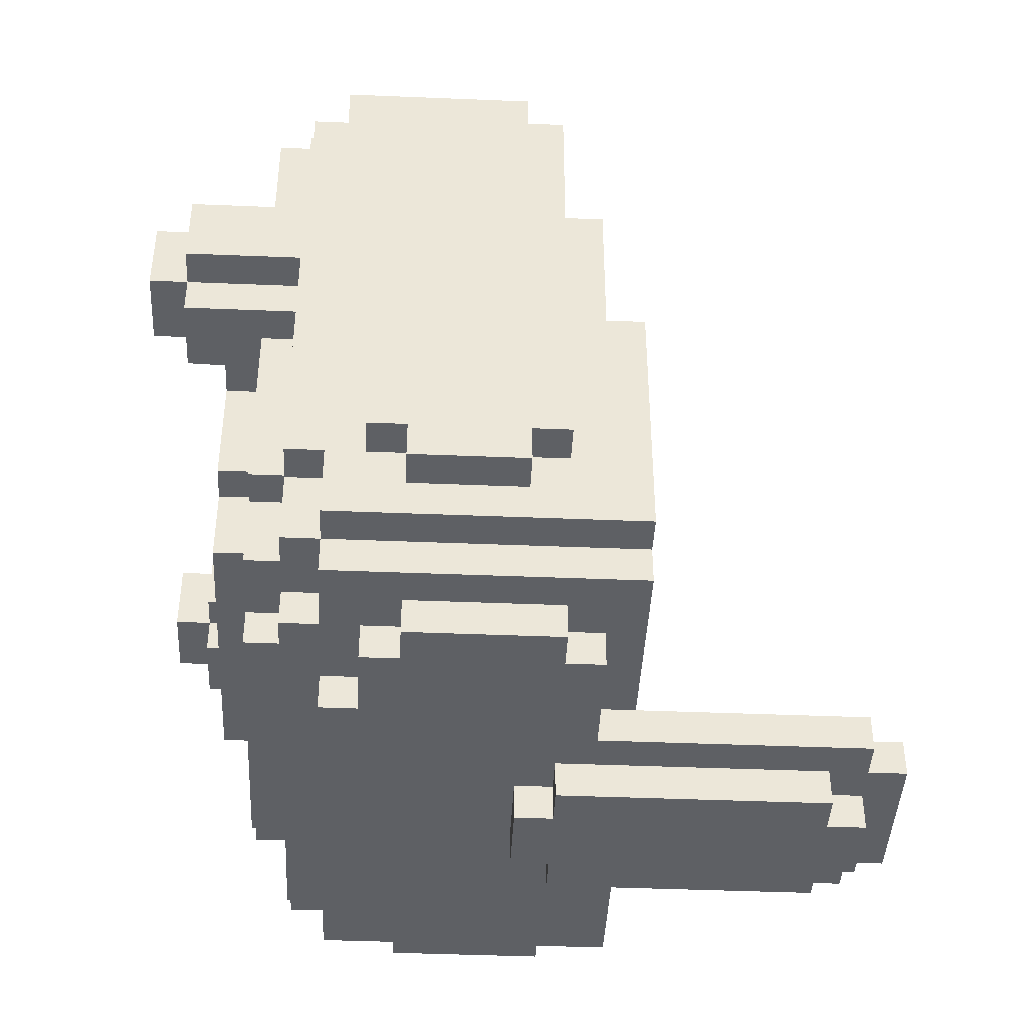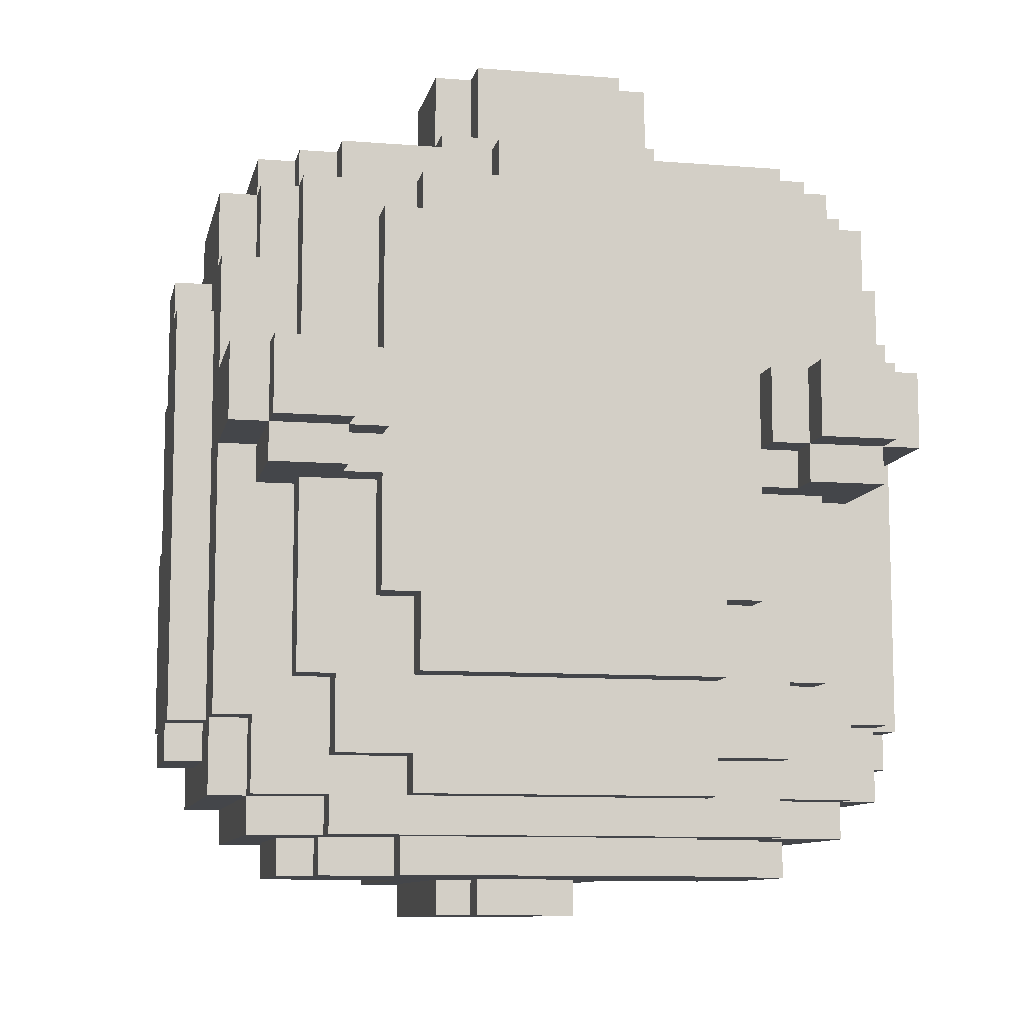
<metadata>
{"format":"obj","ext":"obj","renderer":"f3d","projection":"perspective","resolution":1024,"background":"white","views":[{"elev":-42.8,"azim":-92.8,"up":"+Z"},{"elev":-9.7,"azim":168.3,"up":"+Z"}]}
</metadata>
<code>
v -5 5 -0.5
v -5 5 -3
v -5 5.5 1.5
v -5 5.5 -0.5
v -5 5.5 -3
v -5 5.5 -3.5
v -5 6 3
v -5 6 1.5
v -5 7 3
v -5 7 2.5
v -5 7 -3
v -5 7 -3.5
v -5 7.5 2.5
v -5 7.5 -3
v -4.5 4 -0.5
v -4.5 4 -4
v -4.5 4.5 1.5
v -4.5 4.5 -0.5
v -4.5 5 3.5
v -4.5 5 1.5
v -4.5 5 -0.5
v -4.5 5 -3
v -4.5 5.5 4
v -4.5 5.5 3.5
v -4.5 5.5 1.5
v -4.5 5.5 -0.5
v -4.5 5.5 -3
v -4.5 5.5 -3.5
v -4.5 6 3
v -4.5 6 1.5
v -4.5 7 3
v -4.5 7 2.5
v -4.5 7 -3
v -4.5 7 -3.5
v -4.5 7.5 2.5
v -4.5 7.5 -3
v -4.5 8 4
v -4.5 8 3
v -4.5 8 -3
v -4.5 8 -4
v -4.5 8.5 3
v -4.5 8.5 1.5
v -4.5 8.5 0.5
v -4.5 8.5 -3
v -4.5 10 1.5
v -4.5 10 0.5
v -4 4 -4
v -4 4 -4.5
v -4 5.5 4.5
v -4 5.5 4
v -4 8 4.5
v -4 8 4
v -4 8 3
v -4 8 -3
v -4 8 -4
v -4 8 -4.5
v -4 8.5 4
v -4 8.5 3
v -4 8.5 0.5
v -4 8.5 0
v -4 8.5 -3
v -4 8.5 -4
v -4 10 1.5
v -4 10 0.5
v -4 10 0
v -4 10.5 1.5
v -4 10.5 0.5
v -3.5 5 -4.5
v -3.5 5 -5
v -3.5 7 -4.5
v -3.5 7 -5
v -3.5 8 4.5
v -3.5 8 4
v -3.5 8.5 4.5
v -3.5 8.5 4
v -3.5 8.5 1
v -3.5 8.5 0
v -3.5 8.5 -2.5
v -3.5 9 4
v -3.5 9 1
v -3.5 9 0
v -3.5 9 -2.5
v -3 4.5 -4.5
v -3 4.5 -5
v -3 5 -4.5
v -3 5 -5
v -3 7 -4.5
v -3 7 -5
v -3 7.5 -4.5
v -3 7.5 -5
v -3 8 -4
v -3 8 -4.5
v -3 8.5 4.5
v -3 8.5 4
v -3 8.5 -2.5
v -3 8.5 -3.5
v -3 8.5 -4
v -3 8.5 -4.5
v -3 9 4.5
v -3 9 4
v -3 9 1.5
v -3 9 1
v -3 9 -2.5
v -3 9 -3.5
v -3 10 1.5
v -3 10 1
v -2.5 9 3.5
v -2.5 9 1.5
v -2.5 9 0
v -2.5 9 -1.5
v -2.5 9.5 3.5
v -2.5 9.5 1.5
v -2.5 9.5 0
v -2.5 9.5 -1.5
v -2 7.5 -4.5
v -2 7.5 -5
v -2 8 -4.5
v -2 8 -5
v -2 8.5 -3.5
v -2 8.5 -4
v -2 9 4
v -2 9 3.5
v -2 9 -1.5
v -2 9 -2.5
v -2 9 -3.5
v -2 9 -4
v -2 9.5 4
v -2 9.5 3.5
v -2 9.5 -1.5
v -2 9.5 -2.5
v -1.5 1 -4.5
v -1.5 1 -5
v -1.5 4 -4.5
v -1.5 4.5 -4.5
v -1.5 4.5 -5
v -1.5 6 6
v -1.5 6 4.5
v -1.5 7.5 6
v -1.5 7.5 5
v -1.5 8 5
v -1.5 8 4.5
v -1 0.5 -4.5
v -1 0.5 -5
v -1 1 -4.5
v -1 1 -5
v -1 1.5 -5
v -1 1.5 -5.5
v -1 4.5 -5
v -1 5 -5
v -1 5 -5.5
v -1 7.5 6
v -1 7.5 5
v -1 8 6
v -1 8 5
v -1 9 4.5
v -1 9 4
v -1 9.5 4.5
v -1 9.5 4
v -0.5 1 -5
v -0.5 1 -5.5
v -0.5 1.5 -5
v -0.5 1.5 -5.5
v -0.5 5 -5
v -0.5 5 -5.5
v -0.5 5.5 5.5
v -0.5 5.5 5
v -0.5 5.5 -5
v -0.5 5.5 -5.5
v -0.5 6 5.5
v -0.5 6 5
v 0.5 6 6
v 0.5 6 5.5
v 0.5 6.5 6
v 0.5 6.5 5.5
v 2.5 9.5 1.5
v 2.5 9.5 0.5
v 2.5 10 1.5
v 2.5 10 0.5
v 3 5.5 4.5
v 3 5.5 4
v 3 6 4.5
v 3 6 4
v 3 9.5 0.5
v 3 9.5 0
v 3 10 1.5
v 3 10 0.5
v 3 10 0
v 3 10.5 1.5
v 3 10.5 0.5
v 4 4 -0.5
v 4 4 -4
v 4 4.5 1.5
v 4 4.5 -0.5
v 4 5 3.5
v 4 5 1.5
v 4 5.5 4
v 4 5.5 3.5
v 4 8 4
v 4 8 -4
v 4 8.5 1.5
v 4 8.5 1
v 4 10 1.5
v 4 10 1
v -4 4 -0.5
v -4 4.5 1.5
v -4 4.5 -0.5
v -4 5 3.5
v -4 5 1.5
v -4 5.5 3.5
v -4 8.5 1.5
v -4 8.5 1
v -4 10 1
v -3 5.5 4.5
v -3 5.5 4
v -3 6 4.5
v -3 6 4
v -3 9.5 0.5
v -3 9.5 0
v -3 10 0.5
v -3 10 0
v -3 10.5 1.5
v -3 10.5 0.5
v -2.5 9.5 0.5
v -2.5 10 1.5
v -2.5 10 0.5
v -0.5 6 6
v -0.5 6.5 6
v -0.5 6.5 5.5
v 0.5 1 -5
v 0.5 1 -5.5
v 0.5 1.5 -5
v 0.5 1.5 -5.5
v 0.5 5 -5
v 0.5 5 -5.5
v 0.5 5.5 5.5
v 0.5 5.5 5
v 0.5 5.5 -5
v 0.5 5.5 -5.5
v 0.5 6 5
v 1 0.5 -4.5
v 1 0.5 -5
v 1 1 -4.5
v 1 1 -5
v 1 1.5 -5
v 1 1.5 -5.5
v 1 4.5 -5
v 1 5 -5
v 1 5 -5.5
v 1 7.5 6
v 1 7.5 5
v 1 8 6
v 1 8 5
v 1 9 4.5
v 1 9 4
v 1 9.5 4.5
v 1 9.5 4
v 1.5 1 -4.5
v 1.5 1 -5
v 1.5 4 -4.5
v 1.5 4.5 -4.5
v 1.5 4.5 -5
v 1.5 6 6
v 1.5 6 4.5
v 1.5 7.5 6
v 1.5 7.5 5
v 1.5 8 5
v 1.5 8 4.5
v 2 7.5 -4.5
v 2 7.5 -5
v 2 8 -4.5
v 2 8 -5
v 2 8.5 -3.5
v 2 8.5 -4
v 2 9 4
v 2 9 3.5
v 2 9 -1.5
v 2 9 -2.5
v 2 9 -3.5
v 2 9 -4
v 2 9.5 4
v 2 9.5 3.5
v 2 9.5 -1.5
v 2 9.5 -2.5
v 2.5 9 3.5
v 2.5 9 1.5
v 2.5 9 0
v 2.5 9 -1.5
v 2.5 9.5 3.5
v 2.5 9.5 0
v 2.5 9.5 -1.5
v 3 4.5 -4.5
v 3 4.5 -5
v 3 5 -4.5
v 3 5 -5
v 3 7 -4.5
v 3 7 -5
v 3 7.5 -4.5
v 3 7.5 -5
v 3 8 -4
v 3 8 -4.5
v 3 8.5 4.5
v 3 8.5 4
v 3 8.5 -2.5
v 3 8.5 -3.5
v 3 8.5 -4
v 3 8.5 -4.5
v 3 9 4.5
v 3 9 4
v 3 9 1.5
v 3 9 1
v 3 9 -2.5
v 3 9 -3.5
v 3 10 1
v 3.5 5 -4.5
v 3.5 5 -5
v 3.5 7 -4.5
v 3.5 7 -5
v 3.5 8 4.5
v 3.5 8 4
v 3.5 8.5 4.5
v 3.5 8.5 4
v 3.5 8.5 1
v 3.5 8.5 0
v 3.5 8.5 -2.5
v 3.5 9 4
v 3.5 9 1
v 3.5 9 0
v 3.5 9 -2.5
v 4 4 -4.5
v 4 5.5 4.5
v 4 8 4.5
v 4 8 3
v 4 8 -3
v 4 8 -4.5
v 4 8.5 4
v 4 8.5 3
v 4 8.5 0.5
v 4 8.5 0
v 4 8.5 -3
v 4 8.5 -4
v 4 10 0.5
v 4 10 0
v 4 10.5 1.5
v 4 10.5 0.5
v 4.5 4 -0.5
v 4.5 4 -4
v 4.5 4.5 1.5
v 4.5 4.5 -0.5
v 4.5 5 3.5
v 4.5 5 1.5
v 4.5 5 -0.5
v 4.5 5 -3
v 4.5 5.5 4
v 4.5 5.5 3.5
v 4.5 5.5 1.5
v 4.5 5.5 -0.5
v 4.5 5.5 -3
v 4.5 5.5 -3.5
v 4.5 6 3
v 4.5 6 1.5
v 4.5 7 3
v 4.5 7 2.5
v 4.5 7 -3
v 4.5 7 -3.5
v 4.5 7.5 2.5
v 4.5 7.5 -3
v 4.5 8 4
v 4.5 8 3
v 4.5 8 -3
v 4.5 8 -4
v 4.5 8.5 3
v 4.5 8.5 1.5
v 4.5 8.5 0.5
v 4.5 8.5 -3
v 4.5 10 1.5
v 4.5 10 0.5
v 5 5 -0.5
v 5 5 -3
v 5 5.5 1.5
v 5 5.5 -0.5
v 5 5.5 -3
v 5 5.5 -3.5
v 5 6 3
v 5 6 1.5
v 5 7 3
v 5 7 2.5
v 5 7 -3
v 5 7 -3.5
v 5 7.5 2.5
v 5 7.5 -3
v -0.5 7.5 6
v -0.5 8 6
v 0.5 7.5 6
v 0.5 8 6
v -3 7.5 4.5
v -2 7.5 4.5
v -2 8.5 4.5
v 2 7.5 4.5
v 2 8.5 4.5
v 3 7.5 4.5
v -3 7.5 4
v -3 8 4
v -2 7.5 4
v -2 8 4
v 2 7.5 4
v 2 8 4
v 3 7.5 4
v 3 8 4
v -0.5 8 5.5
v 0.5 8 5.5
o Polygon
f 4 2 1
f 5 2 4
f 8 4 3
f 8 6 5
f 8 5 4
f 9 8 7
f 10 8 9
f 11 6 8
f 11 8 10
f 12 6 11
f 13 11 10
f 14 11 13
f 18 16 15
f 20 18 17
f 21 16 18
f 21 18 20
f 22 16 21
f 24 20 19
f 24 21 20
f 25 21 24
f 26 21 25
f 27 16 22
f 28 16 27
f 29 24 23
f 29 25 24
f 30 25 29
f 31 29 23
f 34 16 28
f 35 32 31
f 36 34 33
f 37 31 23
f 37 36 35
f 37 35 31
f 38 36 37
f 39 34 36
f 39 36 38
f 40 16 34
f 40 34 39
f 41 39 38
f 42 39 41
f 43 39 42
f 44 39 43
f 45 43 42
f 46 43 45
f 51 50 49
f 52 50 51
f 55 48 47
f 56 48 55
f 57 53 52
f 58 53 57
f 61 55 54
f 62 55 61
f 64 60 59
f 65 60 64
f 66 64 63
f 67 64 66
f 70 69 68
f 71 69 70
f 74 73 72
f 75 73 74
f 79 76 75
f 80 76 79
f 81 78 77
f 82 78 81
f 85 84 83
f 86 84 85
f 89 88 87
f 90 88 89
f 97 92 91
f 98 92 97
f 99 94 93
f 100 94 99
f 103 96 95
f 104 96 103
f 105 102 101
f 106 102 105
f 111 108 107
f 112 108 111
f 113 110 109
f 114 110 113
f 117 116 115
f 118 116 117
f 125 120 119
f 126 120 125
f 127 122 121
f 128 122 127
f 129 124 123
f 130 124 129
f 133 132 131
f 134 132 133
f 135 132 134
f 138 137 136
f 139 137 138
f 140 137 139
f 141 137 140
f 144 143 142
f 145 143 144
f 148 147 146
f 149 147 148
f 150 147 149
f 153 152 151
f 154 152 153
f 157 156 155
f 158 156 157
f 161 160 159
f 162 160 161
f 167 164 163
f 168 164 167
f 169 166 165
f 170 166 169
f 173 172 171
f 174 172 173
f 177 176 175
f 178 176 177
f 181 180 179
f 182 180 181
f 186 184 183
f 187 184 186
f 188 186 185
f 189 186 188
f 193 191 190
f 195 193 192
f 197 195 194
f 198 197 196
f 199 191 193
f 199 197 198
f 199 193 195
f 199 195 197
f 202 201 200
f 203 201 202
f 204 47 206
f 205 206 208
f 207 208 209
f 50 209 52
f 206 47 55
f 52 209 55
f 208 206 55
f 209 208 55
f 210 211 63
f 63 211 212
f 213 214 215
f 215 214 216
f 217 218 219
f 219 218 220
f 105 219 221
f 221 219 222
f 112 223 224
f 224 223 225
f 226 169 227
f 227 169 228
f 229 230 231
f 231 230 232
f 233 234 237
f 237 234 238
f 235 236 172
f 172 236 239
f 240 241 242
f 242 241 243
f 244 245 246
f 246 245 247
f 247 245 248
f 249 250 251
f 251 250 252
f 253 254 255
f 255 254 256
f 257 258 259
f 259 258 260
f 260 258 261
f 262 263 264
f 264 263 265
f 265 263 266
f 266 263 267
f 268 269 270
f 270 269 271
f 272 273 278
f 278 273 279
f 274 275 280
f 280 275 281
f 276 277 282
f 282 277 283
f 284 285 288
f 288 285 175
f 286 287 289
f 289 287 290
f 291 292 293
f 293 292 294
f 295 296 297
f 297 296 298
f 299 300 305
f 305 300 306
f 301 302 307
f 307 302 308
f 303 304 311
f 311 304 312
f 309 310 185
f 185 310 313
f 314 315 316
f 316 315 317
f 318 319 320
f 320 319 321
f 321 322 325
f 325 322 326
f 323 324 327
f 327 324 328
f 330 196 331
f 331 196 198
f 191 329 199
f 199 329 334
f 198 332 335
f 335 332 336
f 333 199 339
f 339 199 340
f 337 338 341
f 341 338 342
f 202 341 343
f 343 341 344
f 345 346 348
f 347 348 350
f 348 346 351
f 350 348 351
f 351 346 352
f 349 350 354
f 350 351 354
f 354 351 355
f 355 351 356
f 352 346 357
f 357 346 358
f 353 354 359
f 354 355 359
f 359 355 360
f 353 359 361
f 358 346 364
f 361 362 365
f 363 364 366
f 353 361 367
f 365 366 367
f 361 365 367
f 367 366 368
f 366 364 369
f 368 366 369
f 364 346 370
f 369 364 370
f 368 369 371
f 371 369 372
f 372 369 373
f 373 369 374
f 372 373 375
f 375 373 376
f 377 378 380
f 380 378 381
f 379 380 384
f 381 382 384
f 380 381 384
f 383 384 385
f 385 384 386
f 384 382 387
f 386 384 387
f 387 382 388
f 386 387 389
f 389 387 390
f 151 138 136
f 226 151 136
f 226 153 151
f 227 153 226
f 391 153 227
f 392 153 391
f 173 391 227
f 393 392 391
f 393 391 173
f 394 392 393
f 249 173 171
f 249 393 173
f 249 394 393
f 251 394 249
f 262 249 171
f 264 249 262
f 235 169 165
f 235 228 169
f 172 228 235
f 174 228 172
f 152 140 139
f 154 140 152
f 265 252 250
f 266 252 265
f 72 51 49
f 213 72 49
f 213 74 72
f 215 74 213
f 395 74 215
f 93 74 395
f 396 395 215
f 396 93 395
f 397 99 93
f 397 93 396
f 137 396 215
f 137 397 396
f 141 397 137
f 155 99 397
f 155 397 141
f 253 155 141
f 253 157 155
f 255 157 253
f 267 253 141
f 398 267 263
f 399 253 267
f 399 267 398
f 181 398 263
f 400 399 398
f 400 398 181
f 301 253 399
f 301 399 400
f 307 253 301
f 318 400 181
f 318 181 179
f 318 301 400
f 320 301 318
f 330 318 179
f 331 318 330
f 50 37 23
f 52 37 50
f 73 57 52
f 75 57 73
f 94 79 75
f 100 79 94
f 156 127 121
f 158 127 156
f 274 256 254
f 280 256 274
f 321 308 302
f 325 308 321
f 198 321 319
f 335 321 198
f 353 198 196
f 367 198 353
f 207 24 19
f 209 24 207
f 122 111 107
f 128 111 122
f 284 281 275
f 288 281 284
f 349 197 194
f 354 197 349
f 29 9 7
f 31 9 29
f 53 41 38
f 58 41 53
f 368 336 332
f 371 336 368
f 383 361 359
f 385 361 383
f 32 13 10
f 35 13 32
f 386 365 362
f 389 365 386
f 25 8 3
f 30 8 25
f 205 20 17
f 208 20 205
f 210 45 42
f 63 45 210
f 105 66 63
f 221 66 105
f 108 105 101
f 112 105 108
f 224 105 112
f 309 175 285
f 309 177 175
f 185 177 309
f 202 188 185
f 343 188 202
f 347 195 192
f 350 195 347
f 372 202 200
f 375 202 372
f 379 360 355
f 384 360 379
f 76 212 211
f 80 212 76
f 102 212 80
f 106 212 102
f 326 313 310
f 201 326 322
f 203 313 326
f 203 326 201
f 21 4 1
f 26 4 21
f 204 18 15
f 206 18 204
f 345 193 190
f 348 193 345
f 377 356 351
f 380 356 377
f 191 55 47
f 199 55 191
f 144 133 131
f 240 144 142
f 242 133 144
f 242 144 240
f 257 133 242
f 259 133 257
f 166 170 236
f 236 170 239
f 50 52 214
f 214 52 216
f 216 52 401
f 401 52 402
f 216 401 403
f 401 402 403
f 403 402 404
f 216 403 405
f 403 404 405
f 405 404 406
f 216 405 182
f 405 406 407
f 182 405 407
f 407 406 408
f 180 182 196
f 182 407 196
f 407 408 196
f 196 408 198
f 43 46 59
f 59 46 64
f 64 67 219
f 219 67 222
f 217 219 223
f 223 219 225
f 176 178 183
f 183 178 186
f 186 189 341
f 341 189 344
f 337 341 373
f 373 341 376
f 60 65 77
f 77 65 81
f 81 65 218
f 218 65 220
f 81 218 109
f 109 218 113
f 286 289 184
f 286 184 327
f 184 187 327
f 323 327 338
f 327 187 342
f 338 327 342
f 110 114 123
f 123 114 129
f 276 282 287
f 287 282 290
f 78 82 95
f 95 82 103
f 124 130 277
f 277 130 283
f 303 311 324
f 324 311 328
f 2 5 22
f 22 5 27
f 11 14 33
f 33 14 36
f 39 44 54
f 54 44 61
f 333 339 369
f 369 339 374
f 352 357 378
f 378 357 381
f 363 366 387
f 387 366 390
f 6 12 28
f 28 12 34
f 96 104 119
f 119 104 125
f 272 278 304
f 304 278 312
f 358 364 382
f 382 364 388
f 16 40 47
f 47 40 55
f 55 62 91
f 91 62 97
f 120 126 273
f 273 126 279
f 299 305 199
f 199 305 340
f 191 199 346
f 346 199 370
f 48 56 68
f 68 56 70
f 48 68 83
f 83 68 85
f 70 56 87
f 87 56 89
f 89 56 92
f 92 98 115
f 89 92 115
f 115 98 117
f 48 83 133
f 133 83 134
f 117 98 270
f 259 260 291
f 268 270 297
f 270 98 300
f 297 270 300
f 300 98 306
f 291 293 314
f 295 297 316
f 297 300 316
f 291 314 329
f 314 316 329
f 259 291 329
f 316 300 334
f 329 316 334
f 69 71 86
f 86 71 88
f 84 86 116
f 88 90 116
f 86 88 116
f 84 116 135
f 116 118 135
f 132 135 145
f 145 135 146
f 135 118 148
f 146 135 148
f 148 118 149
f 145 146 159
f 143 145 159
f 159 146 161
f 149 118 163
f 163 118 167
f 143 159 229
f 167 118 237
f 229 231 241
f 143 229 241
f 241 231 243
f 243 231 244
f 233 237 247
f 244 246 258
f 243 244 258
f 246 247 261
f 258 246 261
f 237 118 269
f 261 247 269
f 247 237 269
f 269 118 271
f 261 269 292
f 292 269 294
f 294 269 296
f 296 269 298
f 294 296 315
f 315 296 317
f 147 150 162
f 162 150 164
f 160 162 230
f 164 168 230
f 162 164 230
f 230 168 232
f 232 168 234
f 234 168 238
f 232 234 245
f 245 234 248
f 143 240 142
f 241 240 143
f 132 144 131
f 145 144 132
f 243 257 242
f 258 257 243
f 160 229 159
f 230 229 160
f 147 161 146
f 162 161 147
f 232 244 231
f 245 244 232
f 16 204 15
f 47 204 16
f 191 345 190
f 346 345 191
f 48 191 47
f 133 191 48
f 259 191 133
f 329 191 259
f 18 205 17
f 206 205 18
f 193 347 192
f 348 347 193
f 84 134 83
f 135 134 84
f 261 291 260
f 292 291 261
f 20 207 19
f 208 207 20
f 195 349 194
f 350 349 195
f 2 21 1
f 22 21 2
f 352 377 351
f 378 377 352
f 69 85 68
f 86 85 69
f 294 314 293
f 315 314 294
f 166 235 165
f 236 235 166
f 50 213 49
f 214 213 50
f 180 330 179
f 196 330 180
f 24 50 23
f 209 50 24
f 197 353 196
f 354 353 197
f 4 25 3
f 26 25 4
f 356 379 355
f 380 379 356
f 6 27 5
f 28 27 6
f 358 381 357
f 382 381 358
f 169 226 136
f 172 262 171
f 170 169 136
f 239 262 172
f 137 170 136
f 137 239 170
f 263 262 239
f 263 239 137
f 216 137 215
f 216 181 263
f 216 263 137
f 182 181 216
f 8 29 7
f 30 29 8
f 360 383 359
f 384 383 360
f 228 173 227
f 174 173 228
f 55 402 52
f 55 198 408
f 55 408 406
f 55 406 404
f 55 404 402
f 199 198 55
f 212 105 63
f 106 105 212
f 313 202 185
f 203 202 313
f 149 163 150
f 150 163 164
f 233 247 234
f 234 247 248
f 167 237 168
f 168 237 238
f 9 31 10
f 10 31 32
f 361 385 362
f 362 385 386
f 11 33 12
f 12 33 34
f 363 387 364
f 364 387 388
f 70 87 71
f 71 87 88
f 295 316 296
f 296 316 317
f 138 151 139
f 139 151 152
f 249 264 250
f 250 264 265
f 13 35 14
f 14 35 36
f 365 389 366
f 366 389 390
f 89 115 90
f 90 115 116
f 268 297 269
f 269 297 298
f 153 392 409
f 392 394 409
f 394 251 410
f 409 394 410
f 153 409 154
f 409 410 154
f 410 251 252
f 154 410 252
f 140 154 141
f 154 252 141
f 252 266 141
f 141 266 267
f 51 72 52
f 52 72 73
f 318 331 319
f 319 331 198
f 37 52 38
f 38 52 53
f 198 367 332
f 332 367 368
f 39 54 40
f 40 54 55
f 333 369 199
f 199 369 370
f 55 91 56
f 56 91 92
f 299 199 300
f 300 199 334
f 117 270 118
f 118 270 271
f 74 93 75
f 75 93 94
f 301 320 302
f 302 320 321
f 57 75 58
f 321 335 336
f 41 58 42
f 58 75 210
f 42 58 210
f 336 371 200
f 321 336 200
f 200 371 372
f 210 75 211
f 211 75 76
f 321 200 322
f 322 200 201
f 43 59 60
f 337 373 338
f 60 77 78
f 323 338 324
f 78 95 44
f 43 60 44
f 60 78 44
f 44 95 61
f 303 324 339
f 324 338 339
f 338 373 339
f 339 373 374
f 61 95 96
f 303 339 304
f 96 119 62
f 61 96 62
f 62 119 97
f 97 119 120
f 272 304 273
f 304 339 305
f 273 304 305
f 305 339 340
f 97 120 98
f 120 273 98
f 273 305 98
f 98 305 306
f 99 155 100
f 100 155 121
f 121 155 156
f 253 307 254
f 254 307 274
f 274 307 308
f 79 100 107
f 100 121 107
f 107 121 122
f 308 325 275
f 274 308 275
f 275 325 284
f 79 107 101
f 101 107 108
f 284 325 285
f 285 325 309
f 79 101 80
f 80 101 102
f 309 325 310
f 310 325 326
f 81 109 110
f 286 327 287
f 110 123 82
f 81 110 82
f 82 123 103
f 103 123 124
f 276 287 277
f 287 327 311
f 277 287 311
f 311 327 328
f 103 124 104
f 124 277 104
f 277 311 104
f 104 311 125
f 125 311 278
f 278 311 312
f 125 278 126
f 126 278 279
f 157 255 158
f 158 255 256
f 127 158 128
f 256 280 128
f 158 256 128
f 128 280 281
f 111 128 112
f 281 288 112
f 128 281 112
f 112 288 175
f 112 175 223
f 223 175 176
f 223 176 218
f 176 183 218
f 217 223 218
f 218 183 113
f 113 183 289
f 289 183 184
f 113 289 114
f 114 289 129
f 129 289 282
f 282 289 290
f 129 282 130
f 130 282 283
f 45 63 46
f 46 63 64
f 105 224 219
f 219 224 225
f 177 185 178
f 178 185 186
f 202 375 341
f 341 375 376
f 64 219 65
f 65 219 220
f 186 341 187
f 187 341 342
f 66 221 67
f 67 221 222
f 188 343 189
f 189 343 344

</code>
